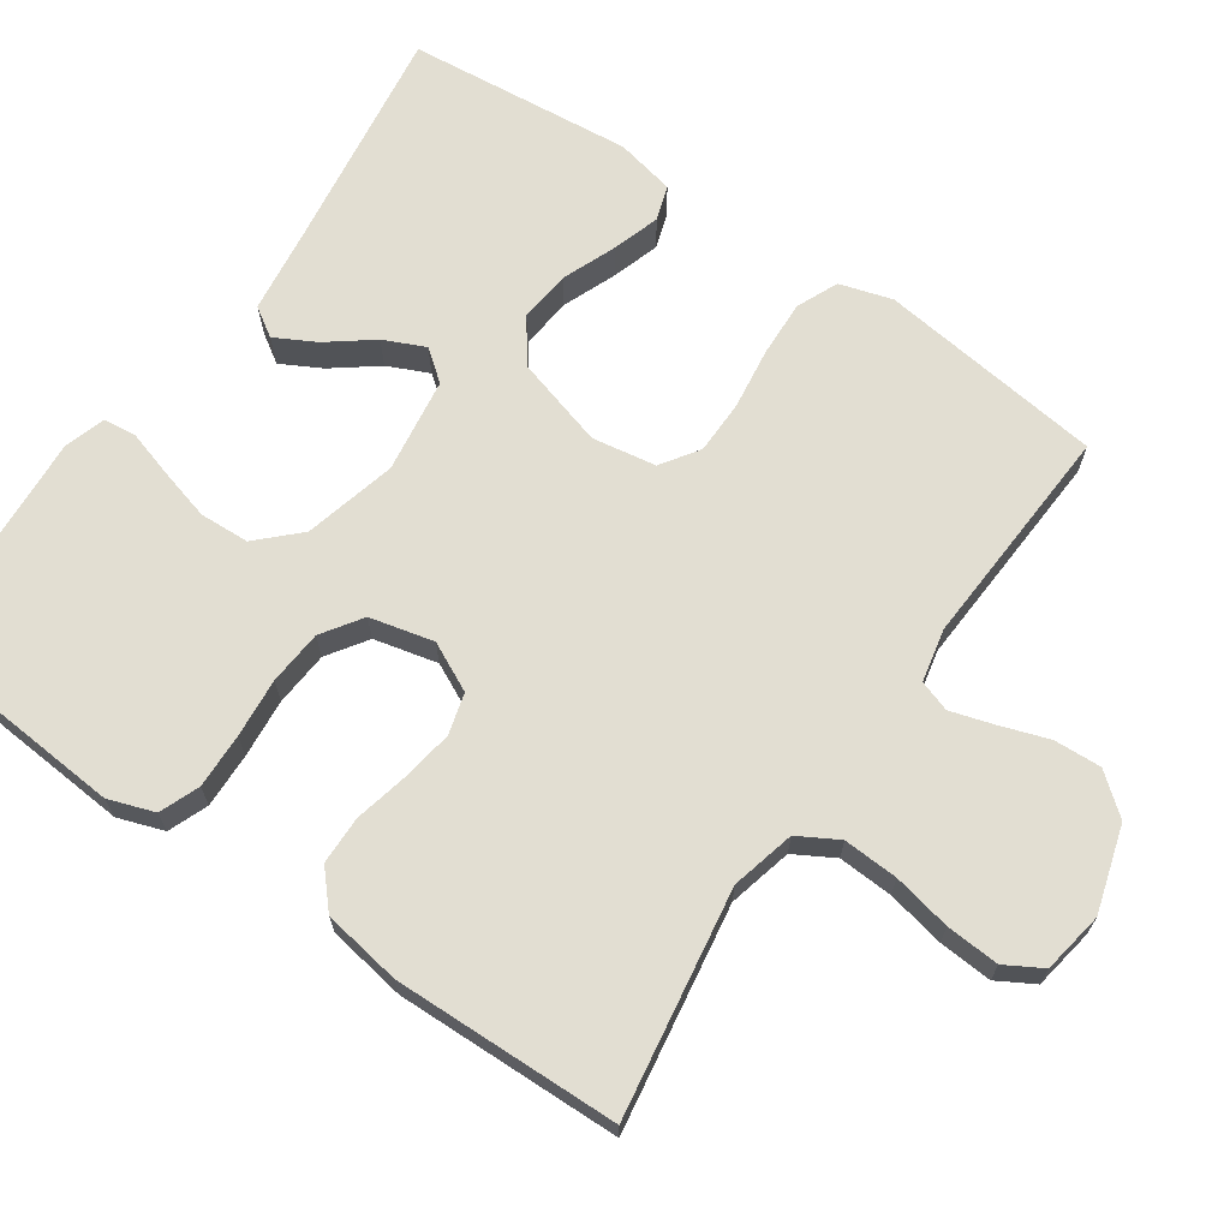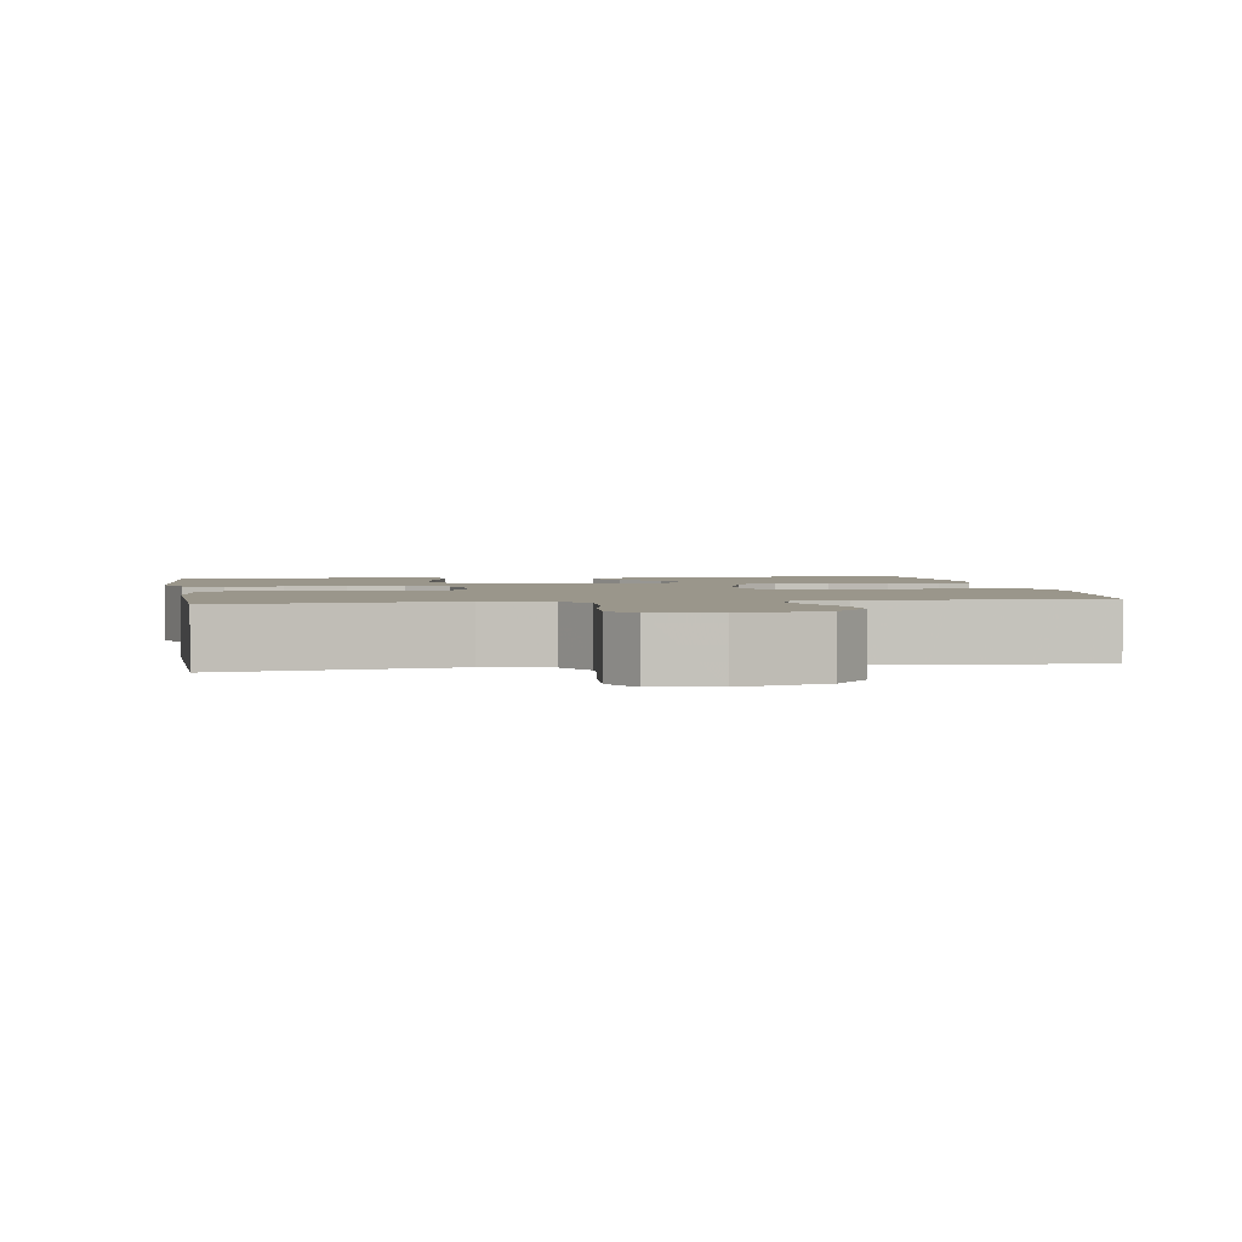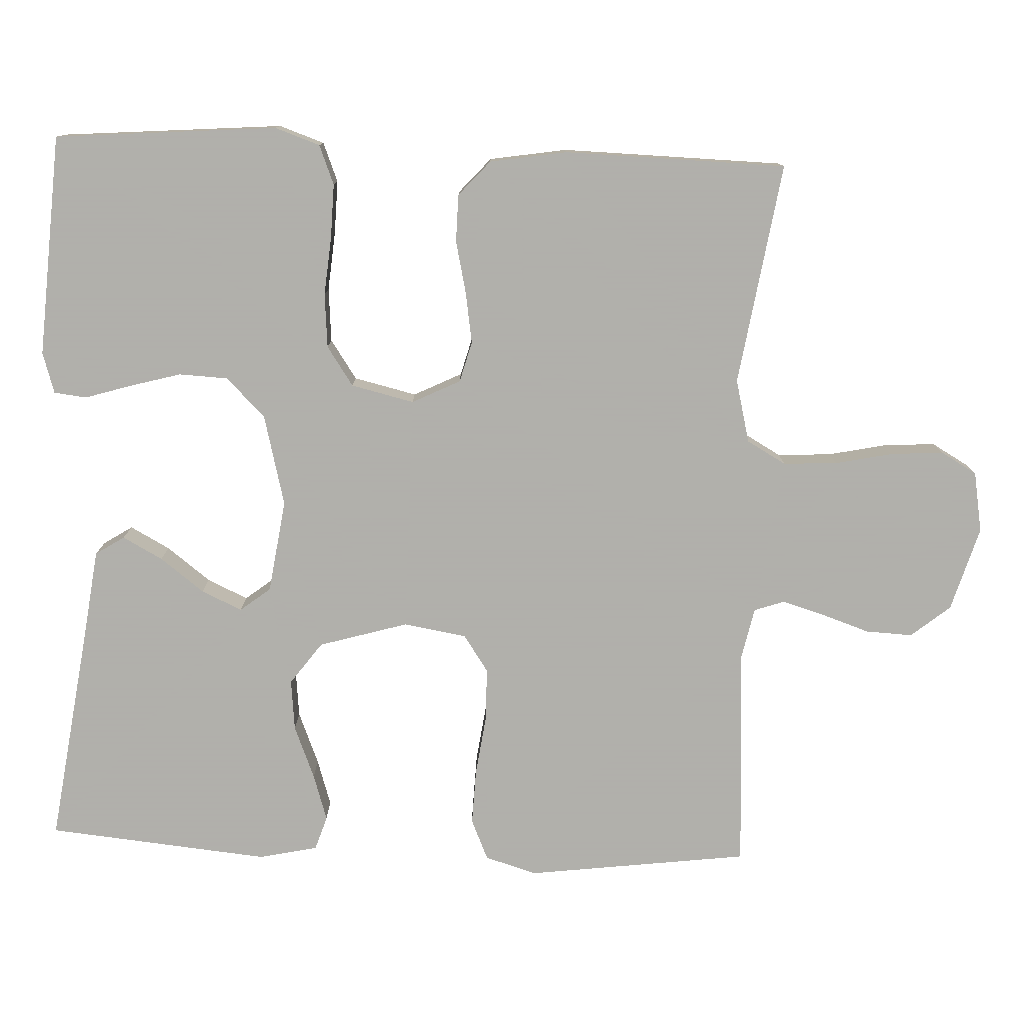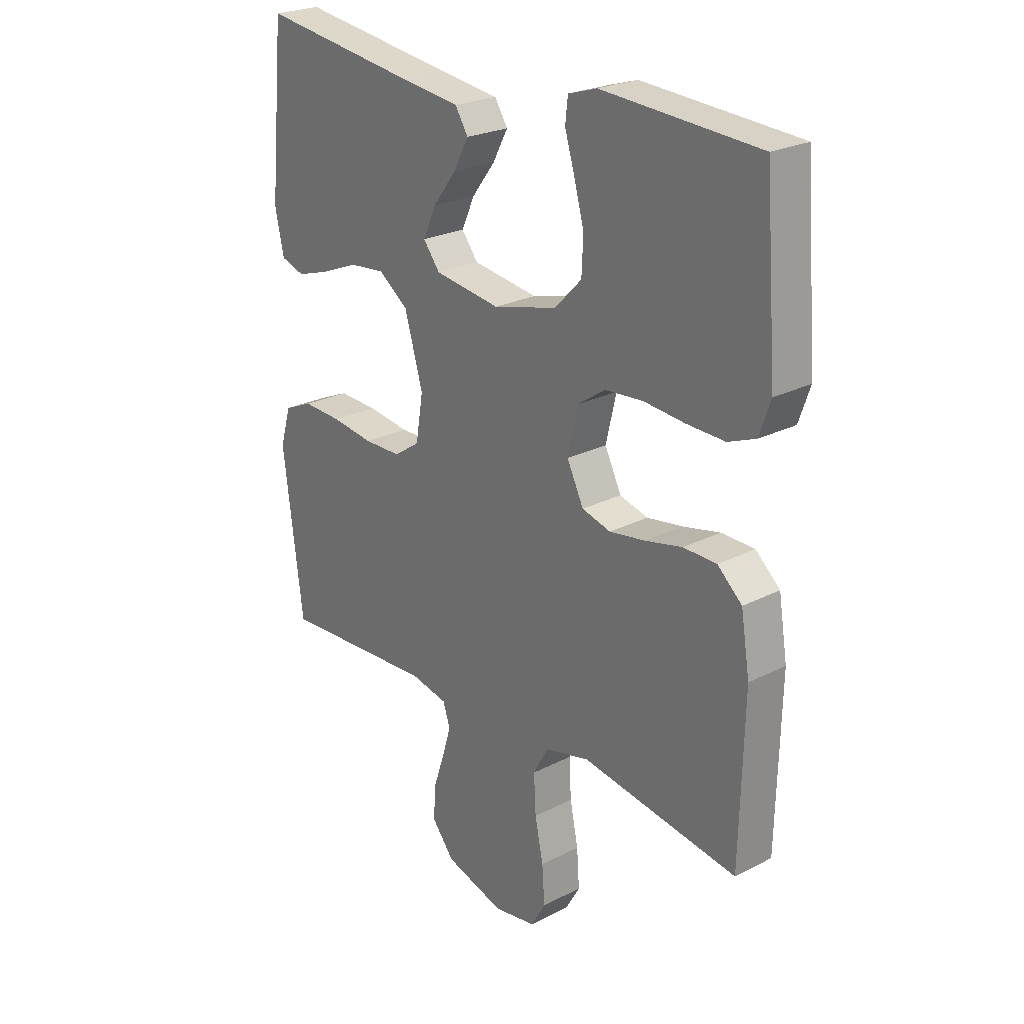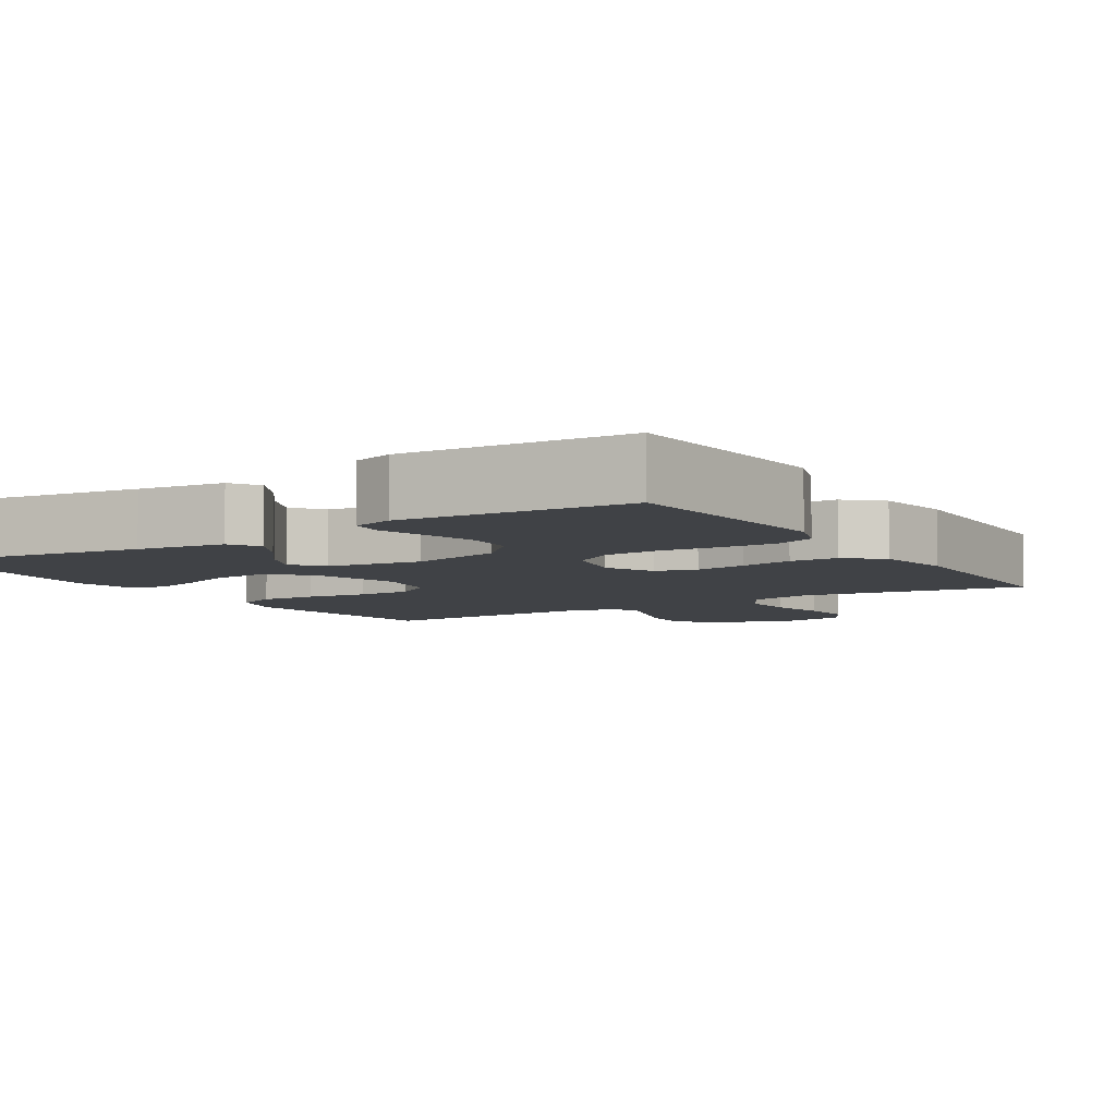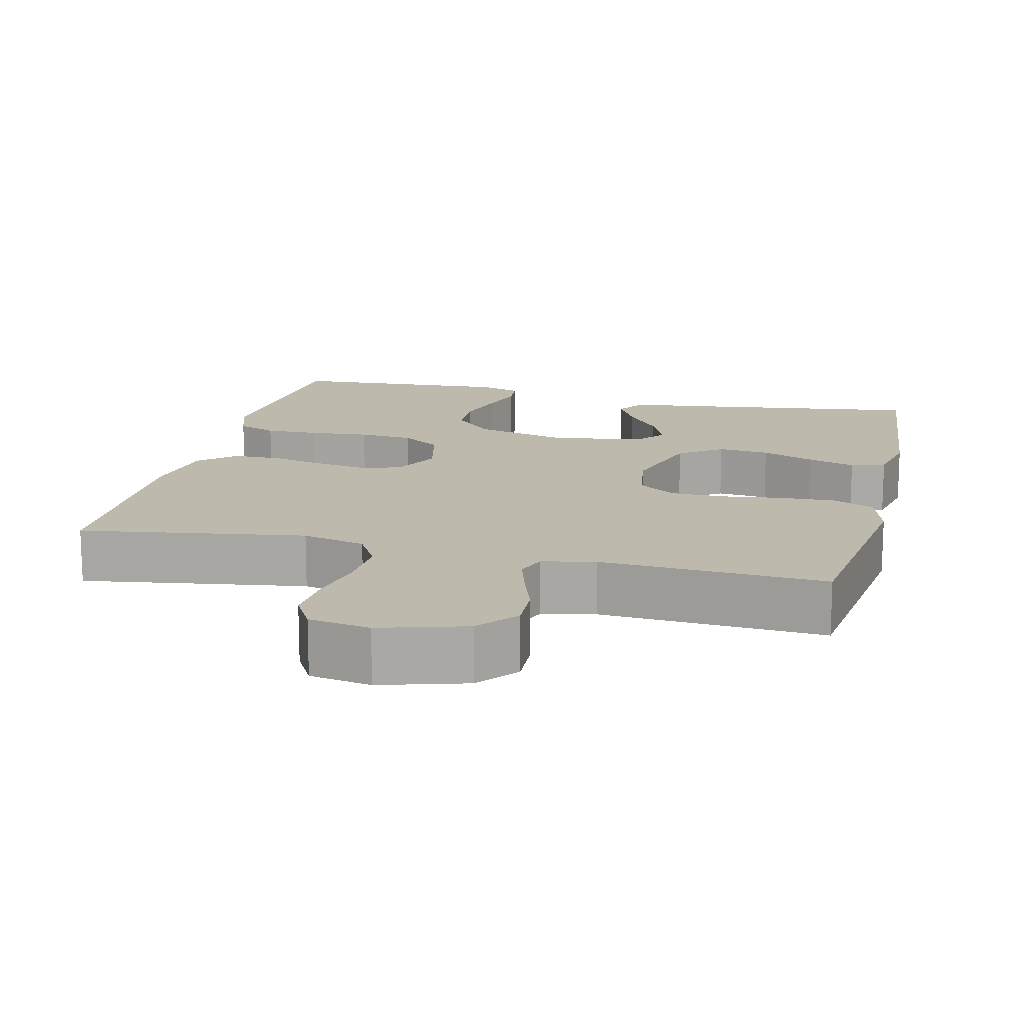
<metadata>
{"format":"obj","ext":"obj","renderer":"f3d","projection":"perspective","resolution":1024,"background":"white","views":[{"elev":67.8,"azim":124.5,"up":"+Y"},{"elev":2.4,"azim":170.6,"up":"+Y"},{"elev":-78.4,"azim":87.7,"up":"+Y"},{"elev":24.3,"azim":49.8,"up":"+Z"},{"elev":-6.3,"azim":32.0,"up":"+Y"},{"elev":15.1,"azim":-166.4,"up":"+Y"}]}
</metadata>
<code>
v -0.5 0.07 -0.5
v -0.538 0.07 -0.2
v -0.517 0.07 -0.13
v -0.462 0.07 -0.106
v -0.387 0.07 -0.109
v -0.306 0.07 -0.12
v -0.234 0.07 -0.119
v -0.184 0.07 -0.085
v -0.17 0.07 0
v -0.205 0.07 0.12
v -0.262 0.07 0.162
v -0.331 0.07 0.155
v -0.403 0.07 0.126
v -0.466 0.07 0.106
v -0.512 0.07 0.121
v -0.529 0.07 0.2
v -0.5 0.07 0.5
v -0.2 0.07 0.458
v -0.084 0.07 0.443
v -0.059 0.07 0.404
v -0.088 0.07 0.35
v -0.133 0.07 0.291
v -0.158 0.07 0.236
v -0.126 0.07 0.195
v 0 0.07 0.177
v 0.123 0.07 0.208
v 0.175 0.07 0.261
v 0.178 0.07 0.327
v 0.159 0.07 0.396
v 0.14 0.07 0.458
v 0.145 0.07 0.502
v 0.2 0.07 0.519
v 0.5 0.07 0.5
v 0.524 0.07 0.2
v 0.503 0.07 0.139
v 0.45 0.07 0.118
v 0.377 0.07 0.12
v 0.298 0.07 0.127
v 0.225 0.07 0.121
v 0.172 0.07 0.085
v 0.152 0.07 0
v 0.184 0.07 -0.065
v 0.239 0.07 -0.08
v 0.308 0.07 -0.069
v 0.379 0.07 -0.053
v 0.443 0.07 -0.054
v 0.49 0.07 -0.096
v 0.507 0.07 -0.2
v 0.5 0.07 -0.5
v 0.2 0.07 -0.453
v 0.115 0.07 -0.474
v 0.085 0.07 -0.527
v 0.089 0.07 -0.6
v 0.105 0.07 -0.677
v 0.11 0.07 -0.748
v 0.082 0.07 -0.797
v 0 0.07 -0.811
v -0.114 0.07 -0.777
v -0.157 0.07 -0.724
v -0.154 0.07 -0.661
v -0.132 0.07 -0.596
v -0.115 0.07 -0.539
v -0.129 0.07 -0.498
v -0.2 0.07 -0.483
v -0.5 0 -0.5
v -0.538 0 -0.2
v -0.517 0 -0.13
v -0.462 0 -0.106
v -0.387 0 -0.109
v -0.306 0 -0.12
v -0.234 0 -0.119
v -0.184 0 -0.085
v -0.17 0 0
v -0.205 0 0.12
v -0.262 0 0.162
v -0.331 0 0.155
v -0.403 0 0.126
v -0.466 0 0.106
v -0.512 0 0.121
v -0.529 0 0.2
v -0.5 0 0.5
v -0.2 0 0.458
v -0.084 0 0.443
v -0.059 0 0.404
v -0.088 0 0.35
v -0.133 0 0.291
v -0.158 0 0.236
v -0.126 0 0.195
v 0 0 0.177
v 0.123 0 0.208
v 0.175 0 0.261
v 0.178 0 0.327
v 0.159 0 0.396
v 0.14 0 0.458
v 0.145 0 0.502
v 0.2 0 0.519
v 0.5 0 0.5
v 0.524 0 0.2
v 0.503 0 0.139
v 0.45 0 0.118
v 0.377 0 0.12
v 0.298 0 0.127
v 0.225 0 0.121
v 0.172 0 0.085
v 0.152 0 0
v 0.184 0 -0.065
v 0.239 0 -0.08
v 0.308 0 -0.069
v 0.379 0 -0.053
v 0.443 0 -0.054
v 0.49 0 -0.096
v 0.507 0 -0.2
v 0.5 0 -0.5
v 0.2 0 -0.453
v 0.115 0 -0.474
v 0.085 0 -0.527
v 0.089 0 -0.6
v 0.105 0 -0.677
v 0.11 0 -0.748
v 0.082 0 -0.797
v 0 0 -0.811
v -0.114 0 -0.777
v -0.157 0 -0.724
v -0.154 0 -0.661
v -0.132 0 -0.596
v -0.115 0 -0.539
v -0.129 0 -0.498
v -0.2 0 -0.483
f 58 59 60 61
f 58 61 62
f 57 58 62
f 56 57 62 63
f 53 54 55 56
f 52 53 56 63
f 47 48 49 50
f 47 50 51
f 44 45 46 47
f 43 44 47 51
f 42 43 51 52
f 35 36 37 38
f 33 34 35 38
f 33 38 39
f 32 33 39 40
f 29 30 31 32
f 28 29 32
f 27 28 32 40
f 19 20 21 22
f 18 19 22 23
f 17 18 23
f 16 17 23 24
f 12 13 14 15
f 12 15 16 24
f 3 4 5 6
f 3 6 7
f 64 1 2 3
f 64 3 7
f 63 64 7 8
f 41 42 52 63
f 41 63 8 9
f 26 27 40 41
f 25 26 41 9
f 24 25 9 10
f 11 12 24
f 10 11 24
f 125 124 123 122
f 126 125 122
f 126 122 121
f 127 126 121 120
f 120 119 118 117
f 127 120 117 116
f 114 113 112 111
f 115 114 111
f 111 110 109 108
f 115 111 108 107
f 116 115 107 106
f 102 101 100 99
f 102 99 98 97
f 103 102 97
f 104 103 97 96
f 96 95 94 93
f 96 93 92
f 104 96 92 91
f 86 85 84 83
f 87 86 83 82
f 87 82 81
f 88 87 81 80
f 79 78 77 76
f 88 80 79 76
f 70 69 68 67
f 71 70 67
f 67 66 65 128
f 71 67 128
f 72 71 128 127
f 127 116 106 105
f 73 72 127 105
f 105 104 91 90
f 73 105 90 89
f 74 73 89 88
f 88 76 75
f 88 75 74
f 1 65 66 2
f 2 66 67 3
f 3 67 68 4
f 4 68 69 5
f 5 69 70 6
f 6 70 71 7
f 7 71 72 8
f 8 72 73 9
f 9 73 74 10
f 10 74 75 11
f 11 75 76 12
f 12 76 77 13
f 13 77 78 14
f 14 78 79 15
f 15 79 80 16
f 16 80 81 17
f 17 81 82 18
f 18 82 83 19
f 19 83 84 20
f 20 84 85 21
f 21 85 86 22
f 22 86 87 23
f 23 87 88 24
f 24 88 89 25
f 25 89 90 26
f 26 90 91 27
f 27 91 92 28
f 28 92 93 29
f 29 93 94 30
f 30 94 95 31
f 31 95 96 32
f 32 96 97 33
f 33 97 98 34
f 34 98 99 35
f 35 99 100 36
f 36 100 101 37
f 37 101 102 38
f 38 102 103 39
f 39 103 104 40
f 40 104 105 41
f 41 105 106 42
f 42 106 107 43
f 43 107 108 44
f 44 108 109 45
f 45 109 110 46
f 46 110 111 47
f 47 111 112 48
f 48 112 113 49
f 49 113 114 50
f 50 114 115 51
f 51 115 116 52
f 52 116 117 53
f 53 117 118 54
f 54 118 119 55
f 55 119 120 56
f 56 120 121 57
f 57 121 122 58
f 58 122 123 59
f 59 123 124 60
f 60 124 125 61
f 61 125 126 62
f 62 126 127 63
f 63 127 128 64
f 64 128 65 1

</code>
